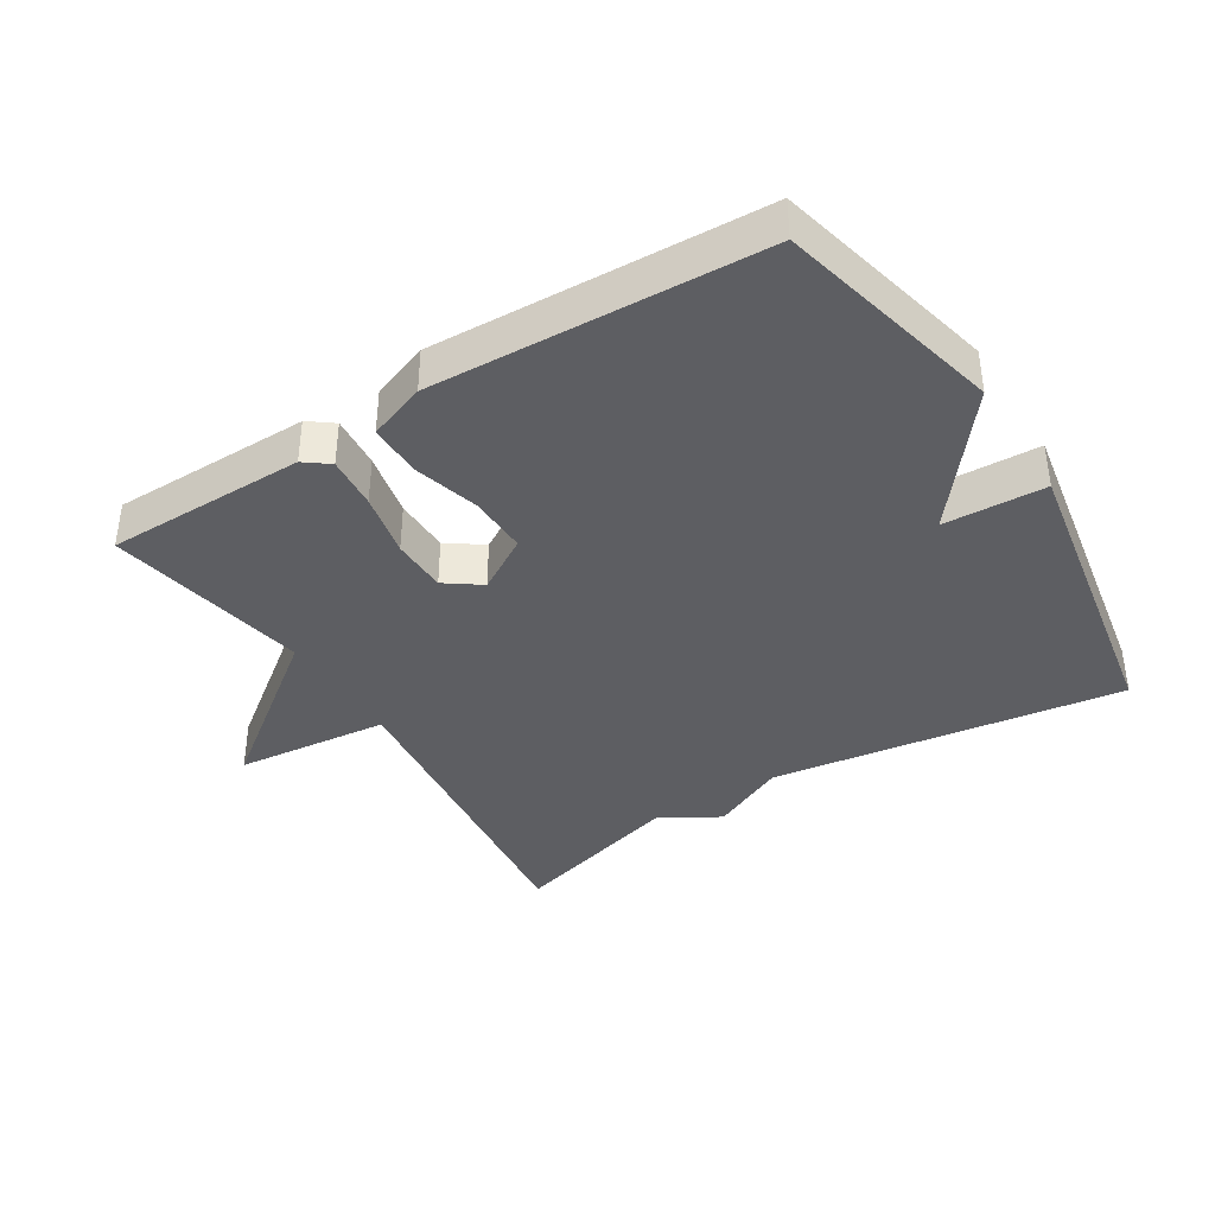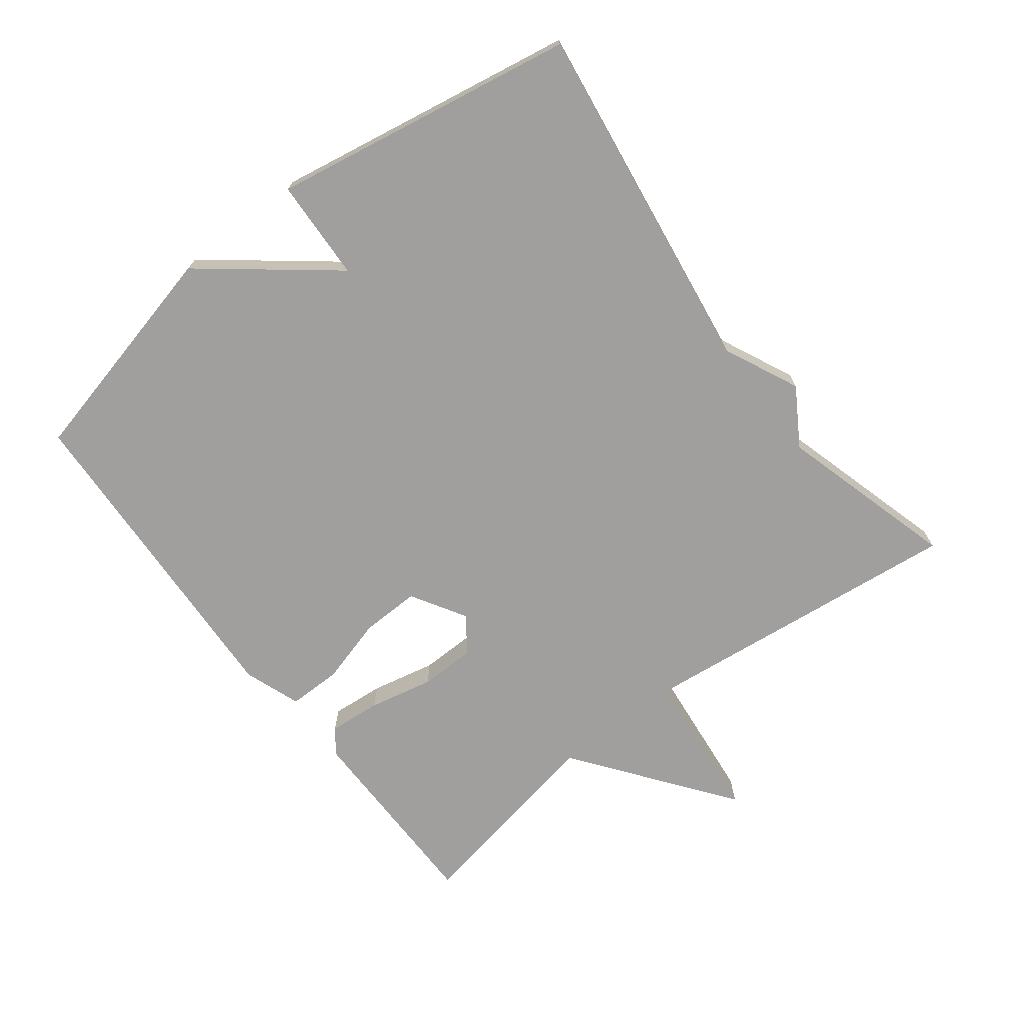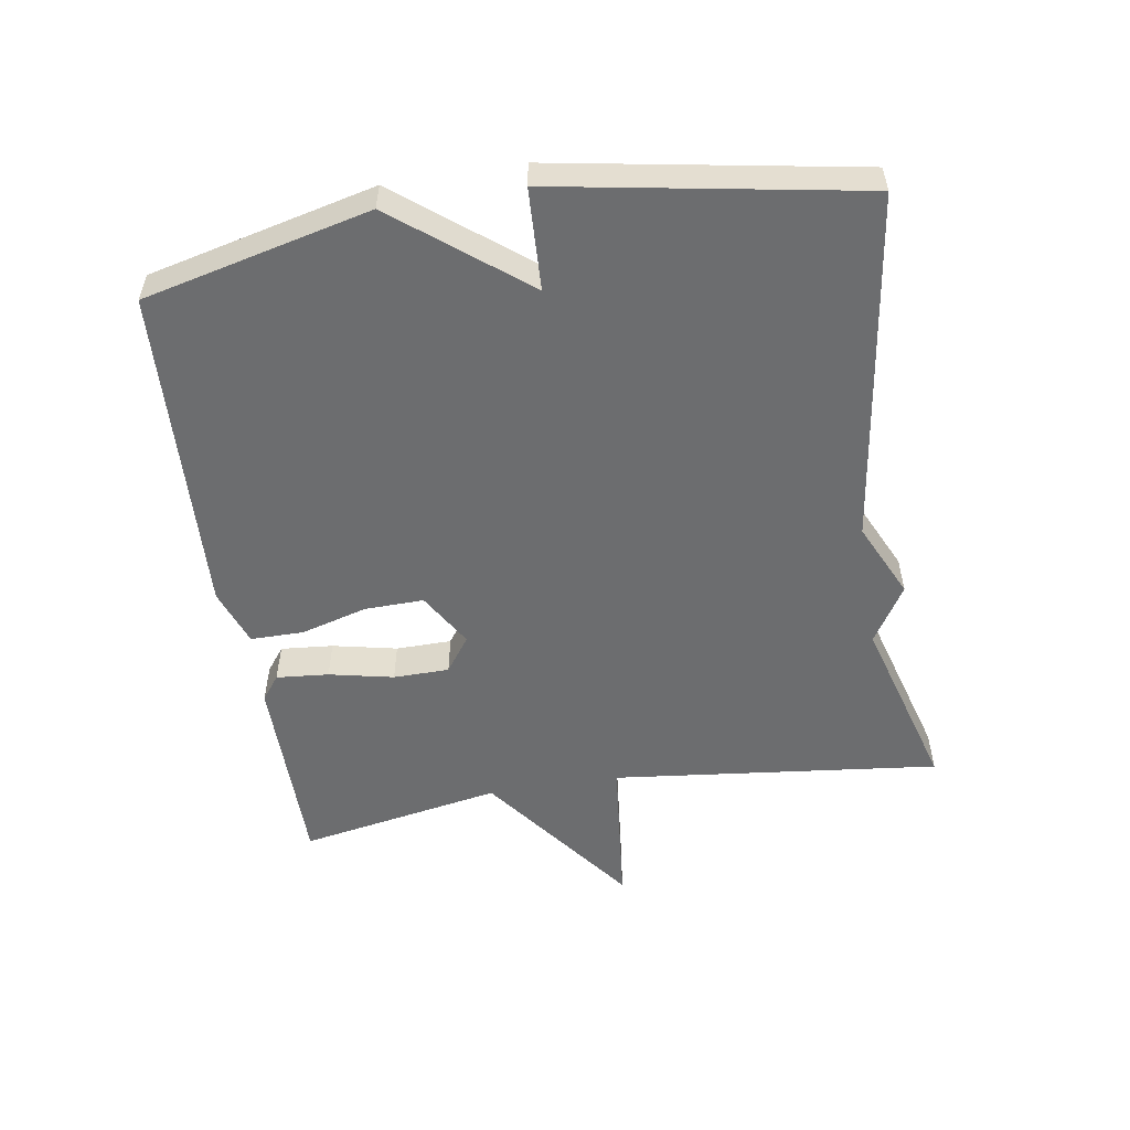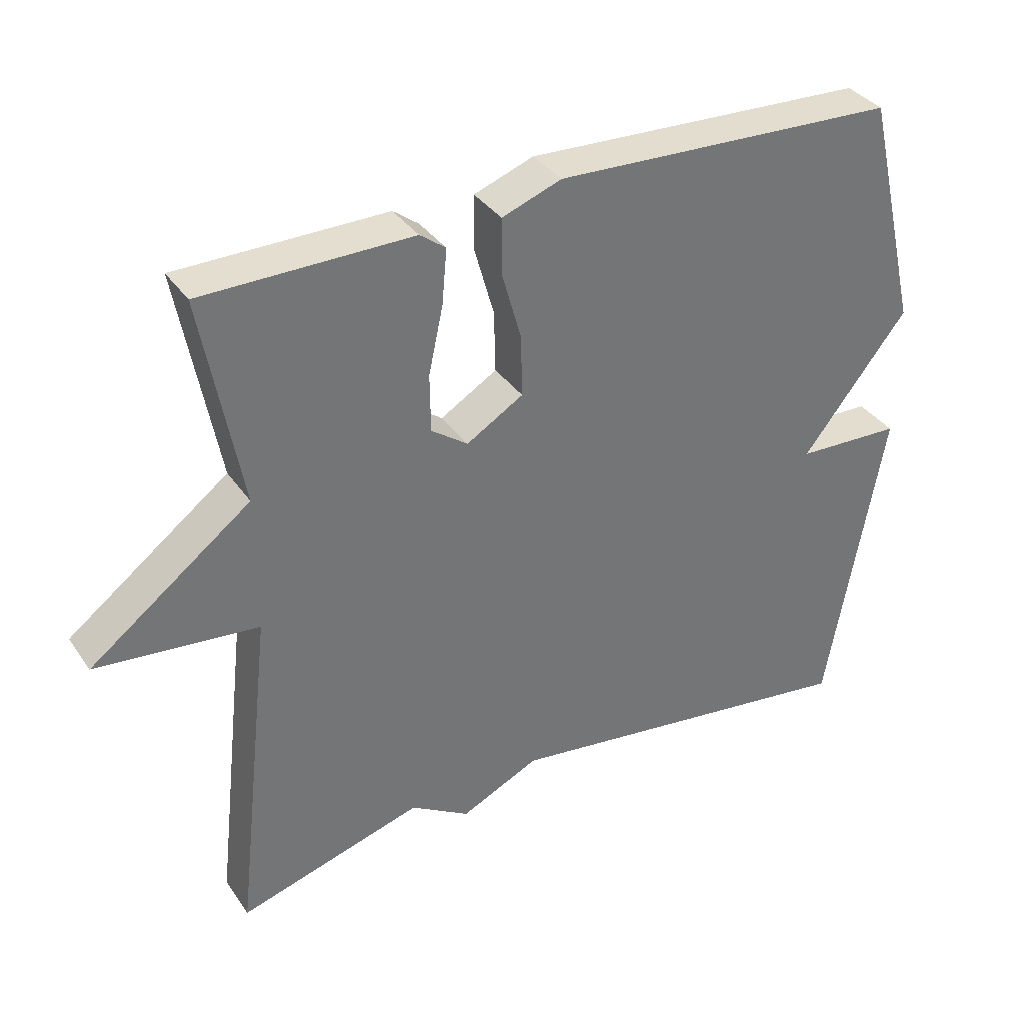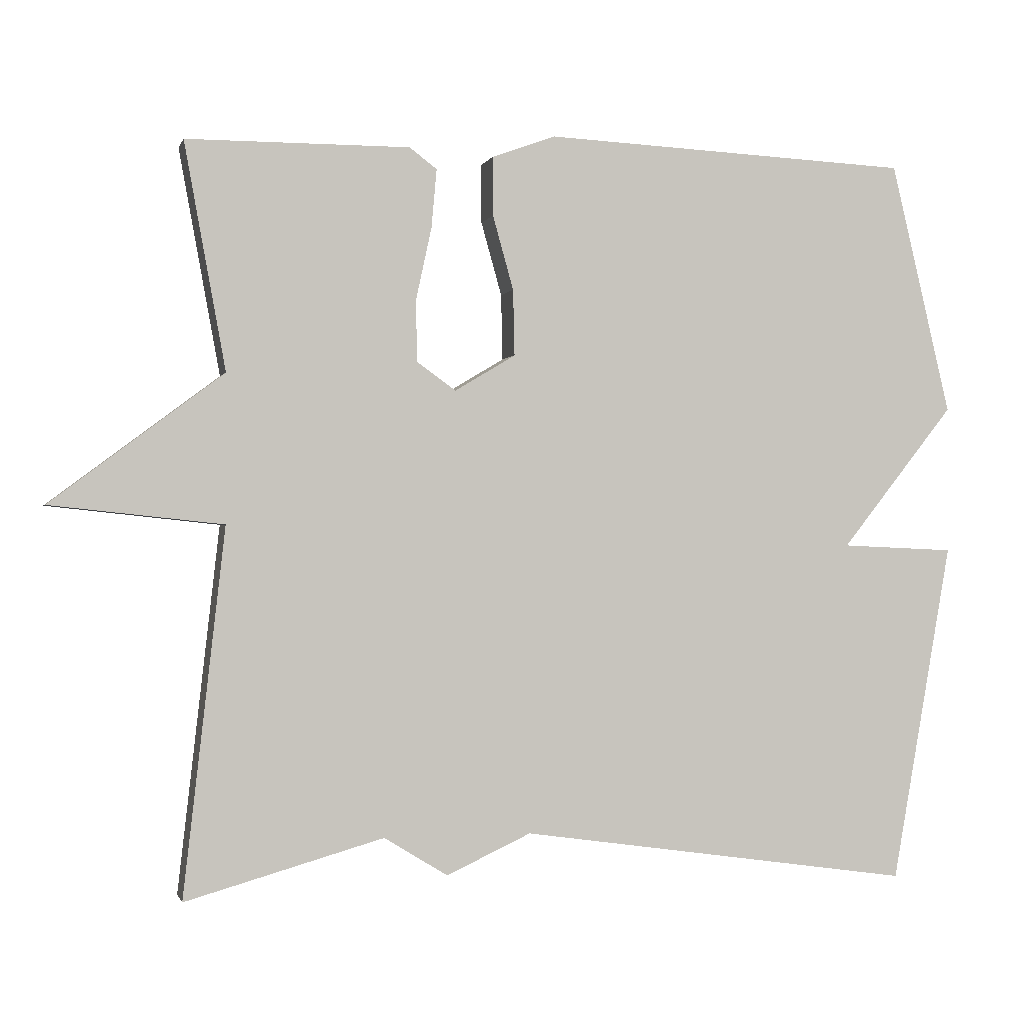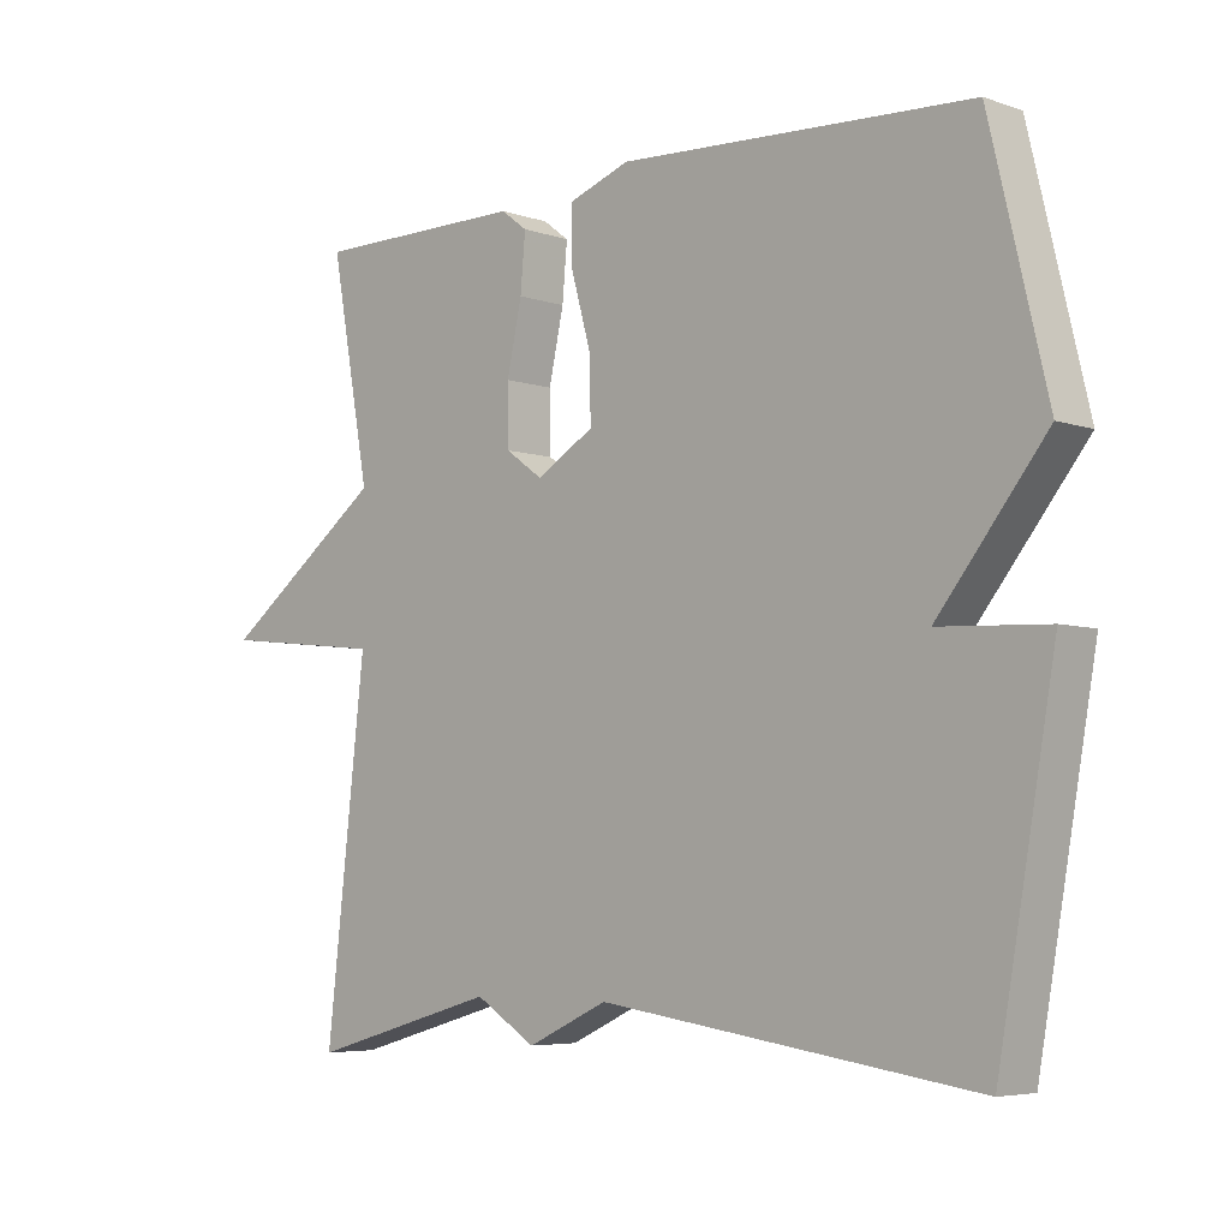
<metadata>
{"format":"obj","ext":"obj","renderer":"f3d","projection":"perspective","resolution":1024,"background":"white","views":[{"elev":-38.7,"azim":32.1,"up":"+Y"},{"elev":-71.4,"azim":127.6,"up":"+Y"},{"elev":-53.9,"azim":99.2,"up":"+Y"},{"elev":35.8,"azim":-30.1,"up":"+Z"},{"elev":-0.7,"azim":-13.7,"up":"+Z"},{"elev":-5.5,"azim":43.7,"up":"+Z"}]}
</metadata>
<code>
v 0.5 0.07 -0.5
v -0.032 0.07 -0.424
v -0.146 0.07 -0.477
v -0.232 0.07 -0.424
v -0.5 0.07 -0.5
v -0.444 0.07 -0.006
v -0.677 0.07 0.019
v -0.444 0.07 0.194
v -0.5 0.07 0.5
v -0.198 0.07 0.501
v -0.161 0.07 0.473
v -0.168 0.07 0.394
v -0.189 0.07 0.297
v -0.188 0.07 0.213
v -0.135 0.07 0.175
v -0.053 0.07 0.224
v -0.055 0.07 0.313
v -0.083 0.07 0.413
v -0.083 0.07 0.493
v 0.003 0.07 0.524
v 0.5 0.07 0.5
v 0.581 0.07 0.159
v 0.428 0.07 -0.034
v 0.581 0.07 -0.041
v 0.5 0 -0.5
v -0.032 0 -0.424
v -0.146 0 -0.477
v -0.232 0 -0.424
v -0.5 0 -0.5
v -0.444 0 -0.006
v -0.677 0 0.019
v -0.444 0 0.194
v -0.5 0 0.5
v -0.198 0 0.501
v -0.161 0 0.473
v -0.168 0 0.394
v -0.189 0 0.297
v -0.188 0 0.213
v -0.135 0 0.175
v -0.053 0 0.224
v -0.055 0 0.313
v -0.083 0 0.413
v -0.083 0 0.493
v 0.003 0 0.524
v 0.5 0 0.5
v 0.581 0 0.159
v 0.428 0 -0.034
v 0.581 0 -0.041
f 23 24 1 2
f 21 22 23
f 20 21 23
f 19 20 23
f 18 19 23
f 17 18 23
f 16 17 23 2
f 2 3 4
f 16 2 4
f 15 16 4
f 4 5 6
f 15 4 6
f 14 15 6
f 6 7 8
f 14 6 8
f 13 14 8
f 11 12 13
f 10 11 13
f 9 10 13
f 8 9 13
f 26 25 48 47
f 47 46 45
f 47 45 44
f 47 44 43
f 47 43 42
f 47 42 41
f 26 47 41 40
f 28 27 26
f 28 26 40
f 28 40 39
f 30 29 28
f 30 28 39
f 30 39 38
f 32 31 30
f 32 30 38
f 32 38 37
f 37 36 35
f 37 35 34
f 37 34 33
f 37 33 32
f 1 25 26 2
f 2 26 27 3
f 3 27 28 4
f 4 28 29 5
f 5 29 30 6
f 6 30 31 7
f 7 31 32 8
f 8 32 33 9
f 9 33 34 10
f 10 34 35 11
f 11 35 36 12
f 12 36 37 13
f 13 37 38 14
f 14 38 39 15
f 15 39 40 16
f 16 40 41 17
f 17 41 42 18
f 18 42 43 19
f 19 43 44 20
f 20 44 45 21
f 21 45 46 22
f 22 46 47 23
f 23 47 48 24
f 24 48 25 1

</code>
